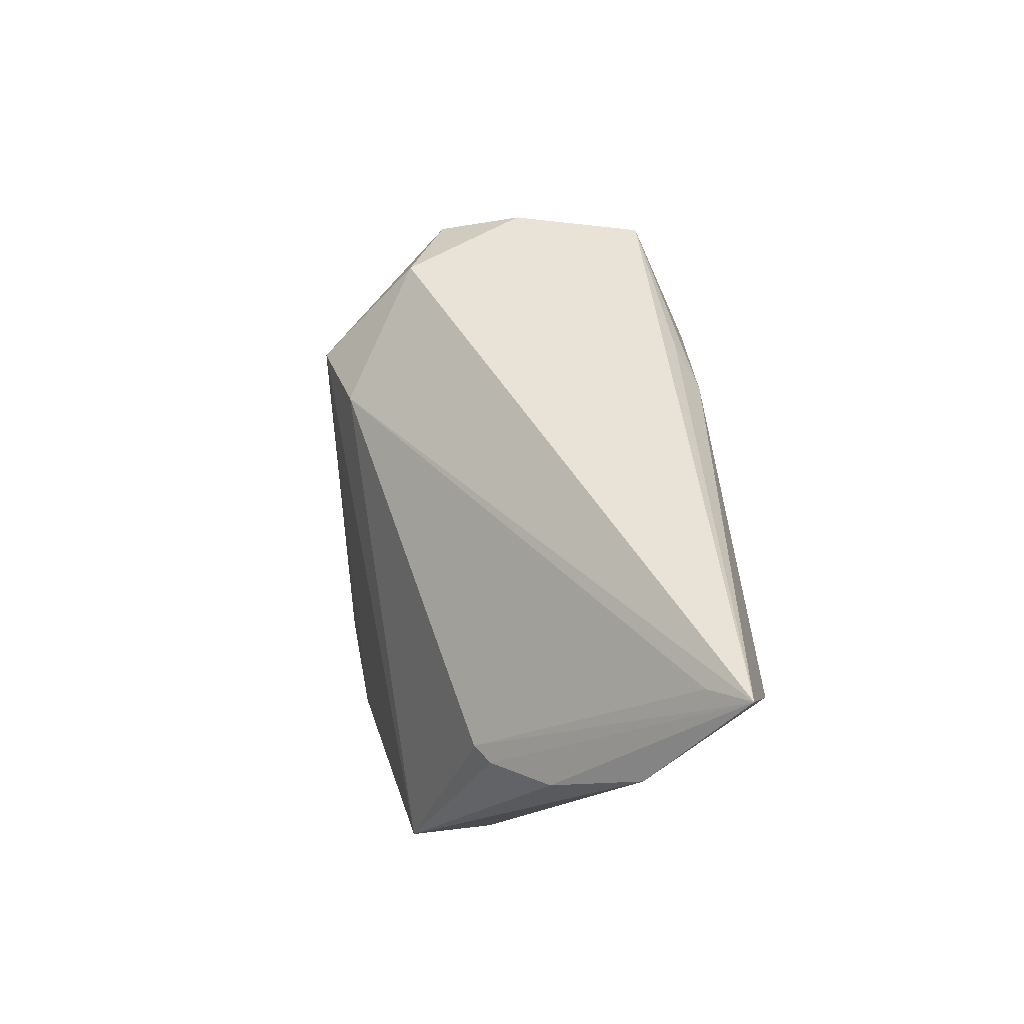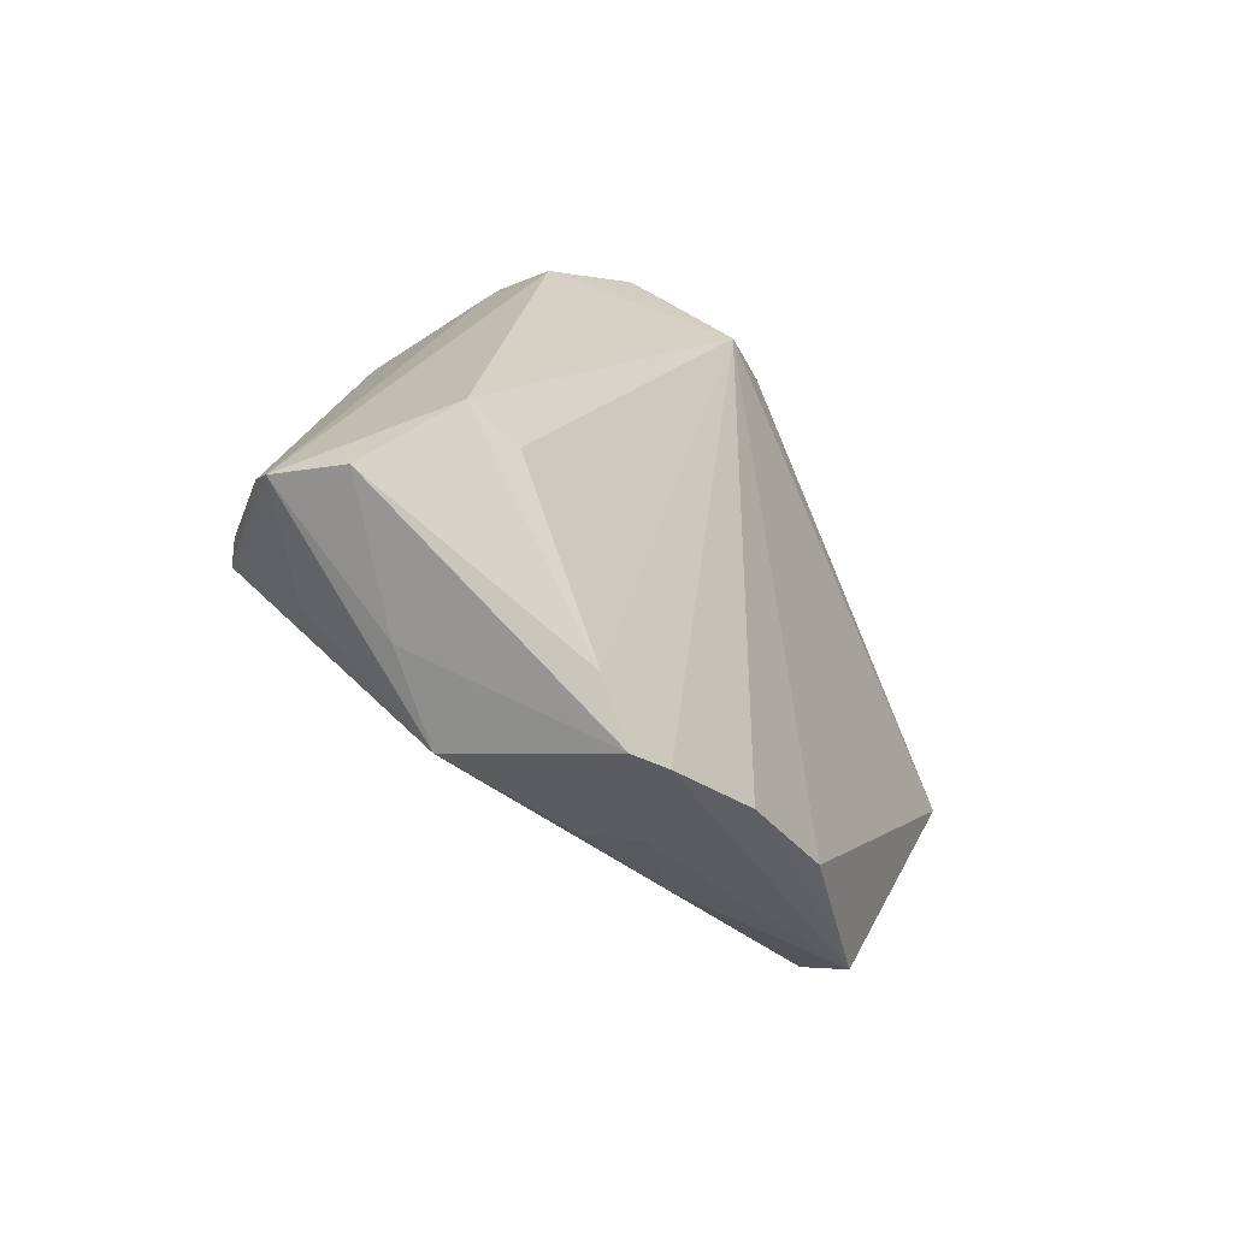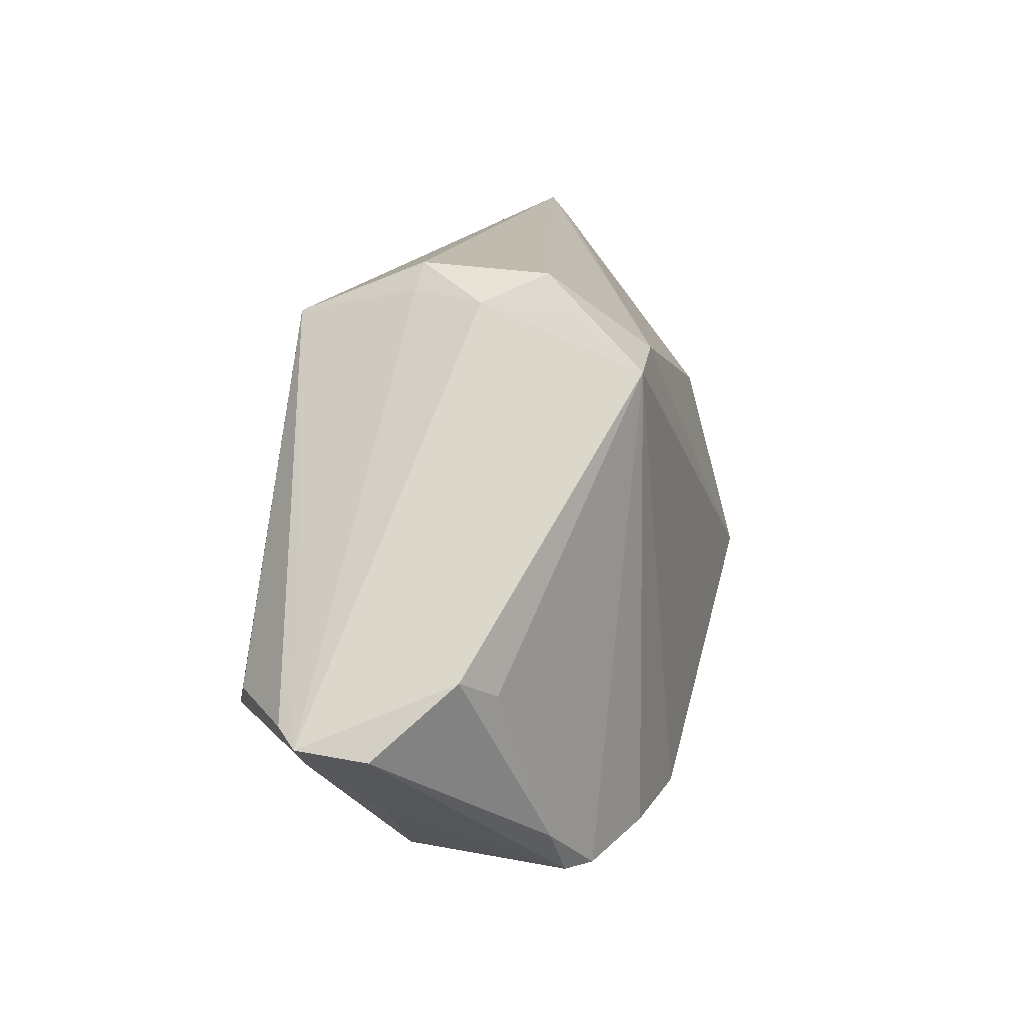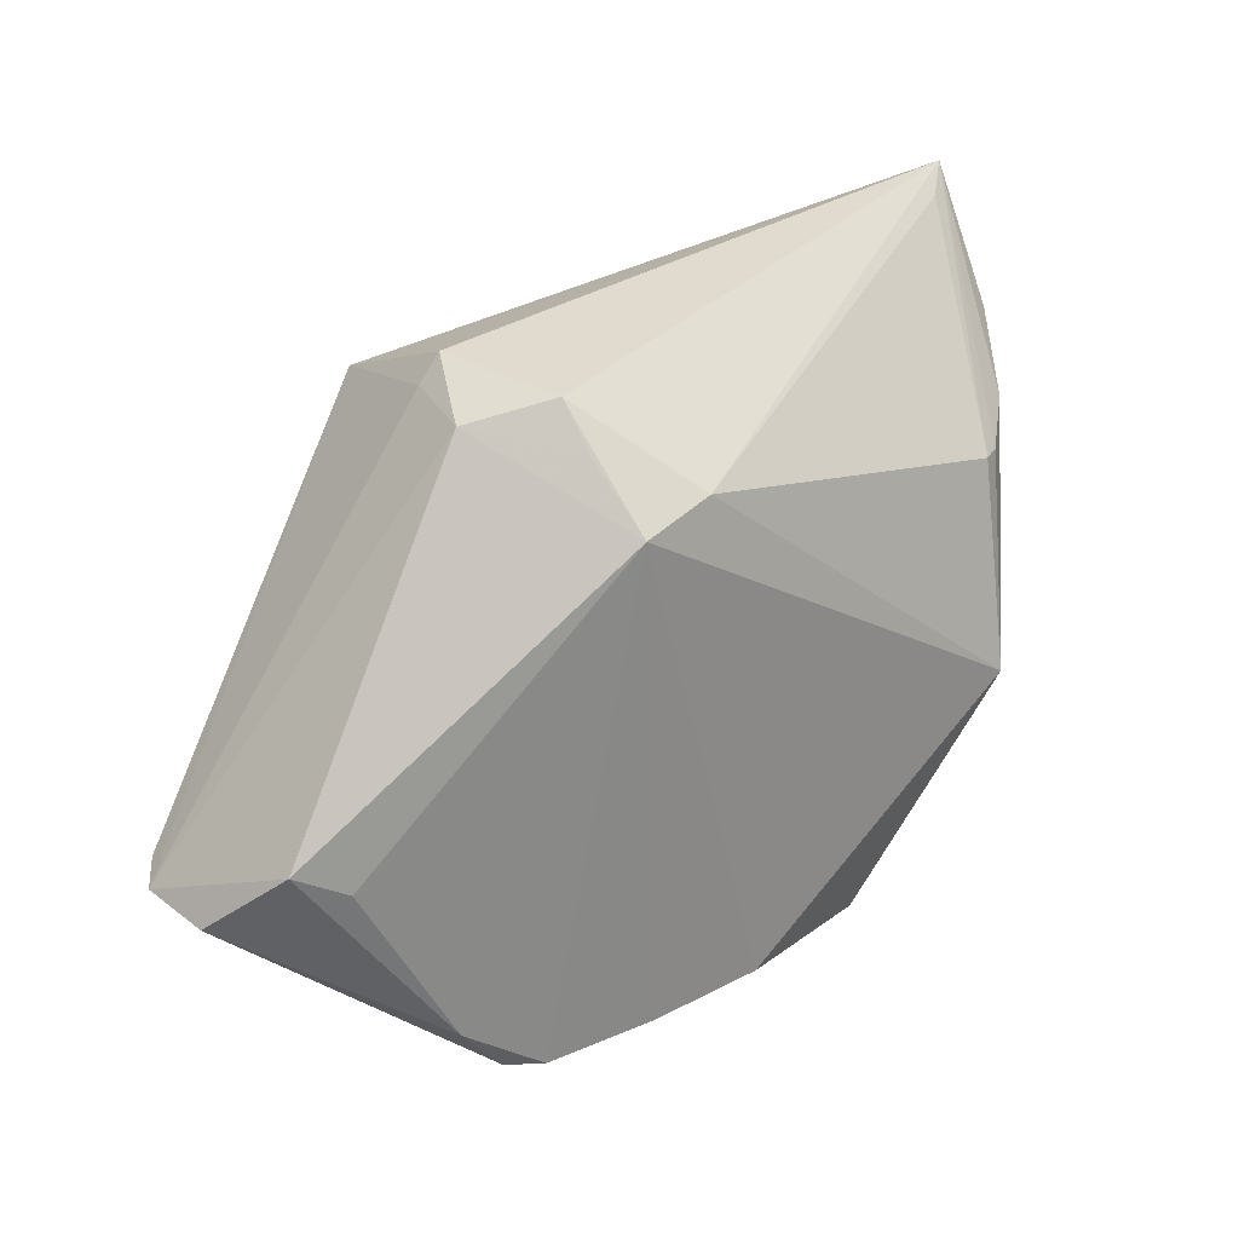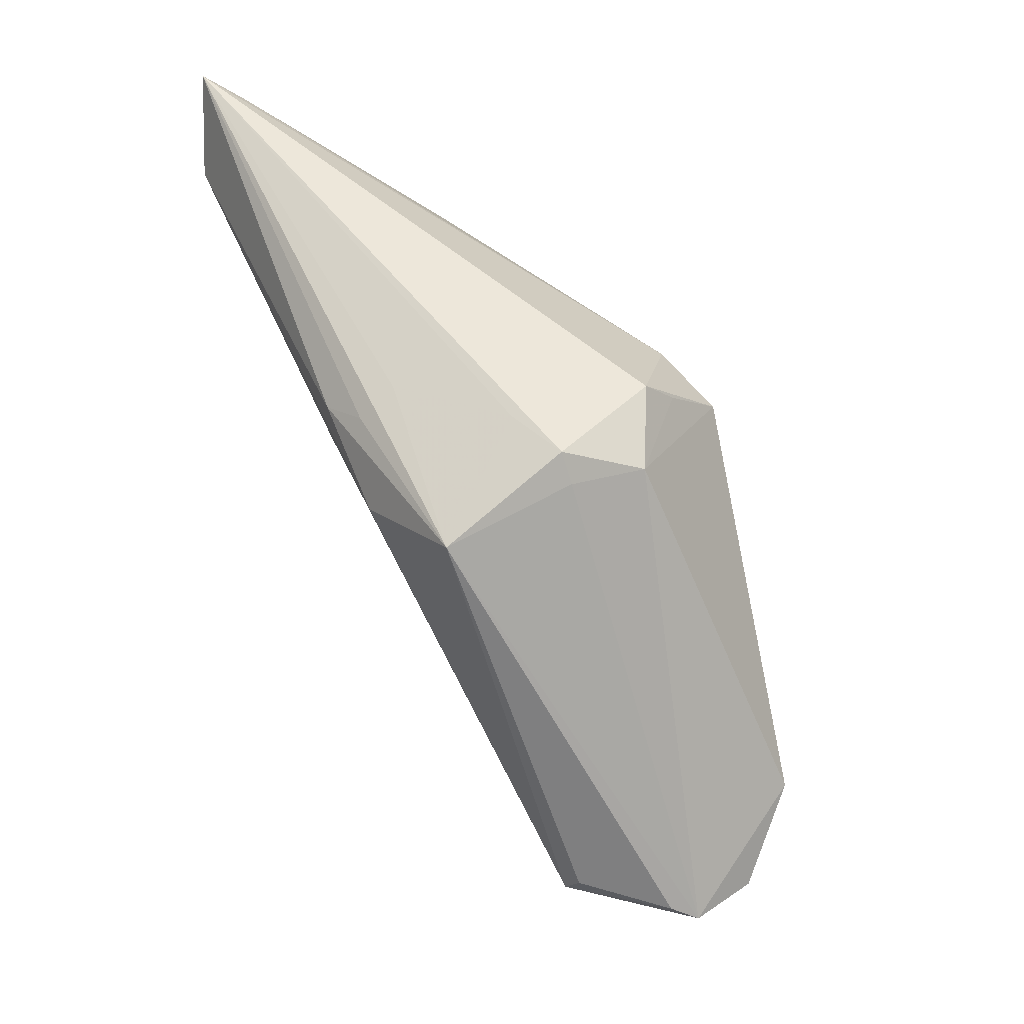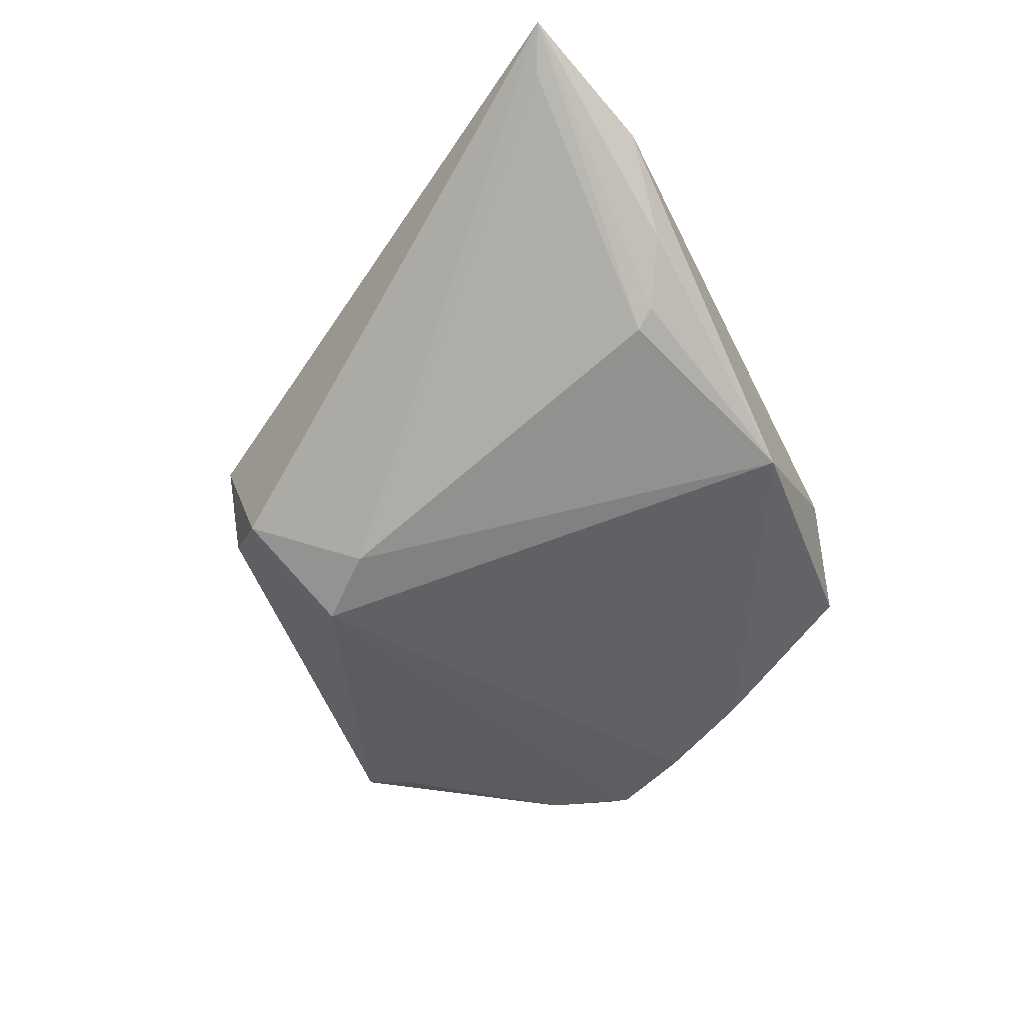
<metadata>
{"format":"obj","ext":"obj","renderer":"f3d","projection":"perspective","resolution":1024,"background":"white","views":[{"elev":52.0,"azim":-95.8,"up":"+Y"},{"elev":-34.2,"azim":124.4,"up":"+Y"},{"elev":12.3,"azim":115.1,"up":"+Y"},{"elev":27.7,"azim":148.5,"up":"+Y"},{"elev":51.3,"azim":65.7,"up":"+Y"},{"elev":-42.8,"azim":-126.4,"up":"+Z"}]}
</metadata>
<code>
v 0.04661 -0.01368 0.01356
v -0.05217 0.03346 0.01617
v -0.04293 0.0113 -0.007282
v -0.04537 0.01129 -0.005631
v 0.0006583 0.02766 0.02132
v -0.05583 0.03596 0.02036
v 0.05544 -0.01682 0.001615
v -0.02036 -0.01324 0.01294
v 0.001375 0.0219 -0.01835
v 0.03079 -0.0321 -0.01814
v 0.01554 -0.03762 -0.005292
v -0.05531 0.02131 0.009866
v 0.03217 -0.03524 -0.0003625
v -0.0507 0.01429 0.0005021
v 0.008503 0.02072 0.0237
v 0.05334 -0.01779 -0.006516
v 0.0441 -0.02284 0.00677
v -0.00731 0.01619 0.02258
v 0.02168 0.02998 0.003838
v 0.02231 0.02895 -0.005132
v 0.02184 0.02679 0.01942
v 9.07e-06 0.03053 0.01679
v 0.01314 0.03175 -0.00973
v 0.04533 -0.01586 0.01477
v 0.01185 0.03289 0.006876
v 0.02584 -0.03805 -0.01783
v 0.01255 0.02723 -0.0138
v 0.02167 -0.03831 -0.01963
v 0.009197 -0.03689 -0.02085
v 0.05371 -0.01505 0.004551
v -0.02273 -0.03831 -0.01255
v 0.04684 -0.009554 -0.0143
v 0.01179 -0.03831 -0.0104
v 0.03283 -0.01879 0.01347
v -0.04972 0.01743 0.01468
v -0.04899 0.02582 0.0237
v 0.04112 -0.01241 -0.01624
v 0.01043 0.02012 -0.02095
v -0.0258 -0.03462 -0.004897
v -0.004705 -0.03629 -0.01973
v 0.001861 -0.03782 -0.006128
v 0.01919 0.03306 0.003985
v 0.04083 -0.02852 -0.002056
v -0.04074 -0.01155 -0.01482
v -0.00446 0.02538 0.02363
v -0.03021 -0.02976 -0.0046
f 44 38 40
f 40 38 29
f 13 39 41
f 31 44 40
f 31 41 39
f 40 29 31
f 20 32 38
f 42 19 20
f 16 26 10
f 10 32 16
f 34 39 13
f 34 8 39
f 11 26 13
f 13 41 11
f 38 44 9
f 44 3 9
f 46 12 44
f 46 31 39
f 44 31 46
f 46 35 12
f 44 12 14
f 14 12 6
f 28 31 29
f 28 10 26
f 28 29 38
f 38 10 28
f 43 26 16
f 13 26 43
f 45 5 6
f 38 9 23
f 42 20 23
f 23 9 6
f 6 42 23
f 38 32 37
f 37 10 38
f 32 10 37
f 15 45 36
f 36 45 6
f 39 8 36
f 36 46 39
f 35 46 36
f 6 12 36
f 12 35 36
f 24 34 13
f 2 3 6
f 6 9 2
f 2 9 3
f 4 3 44
f 44 14 4
f 6 3 4
f 4 14 6
f 33 11 41
f 41 31 33
f 31 28 33
f 26 11 33
f 33 28 26
f 25 42 6
f 6 22 25
f 27 20 38
f 38 23 27
f 27 23 20
f 30 24 7
f 13 43 7
f 7 43 16
f 16 32 7
f 32 20 7
f 7 20 19
f 34 24 18
f 8 34 18
f 18 36 8
f 15 36 18
f 18 24 15
f 15 24 21
f 21 19 42
f 21 7 19
f 30 7 21
f 21 45 15
f 5 45 21
f 42 25 21
f 21 25 22
f 6 5 21
f 21 22 6
f 17 24 13
f 13 7 17
f 17 7 24
f 1 24 30
f 30 21 1
f 1 21 24

</code>
